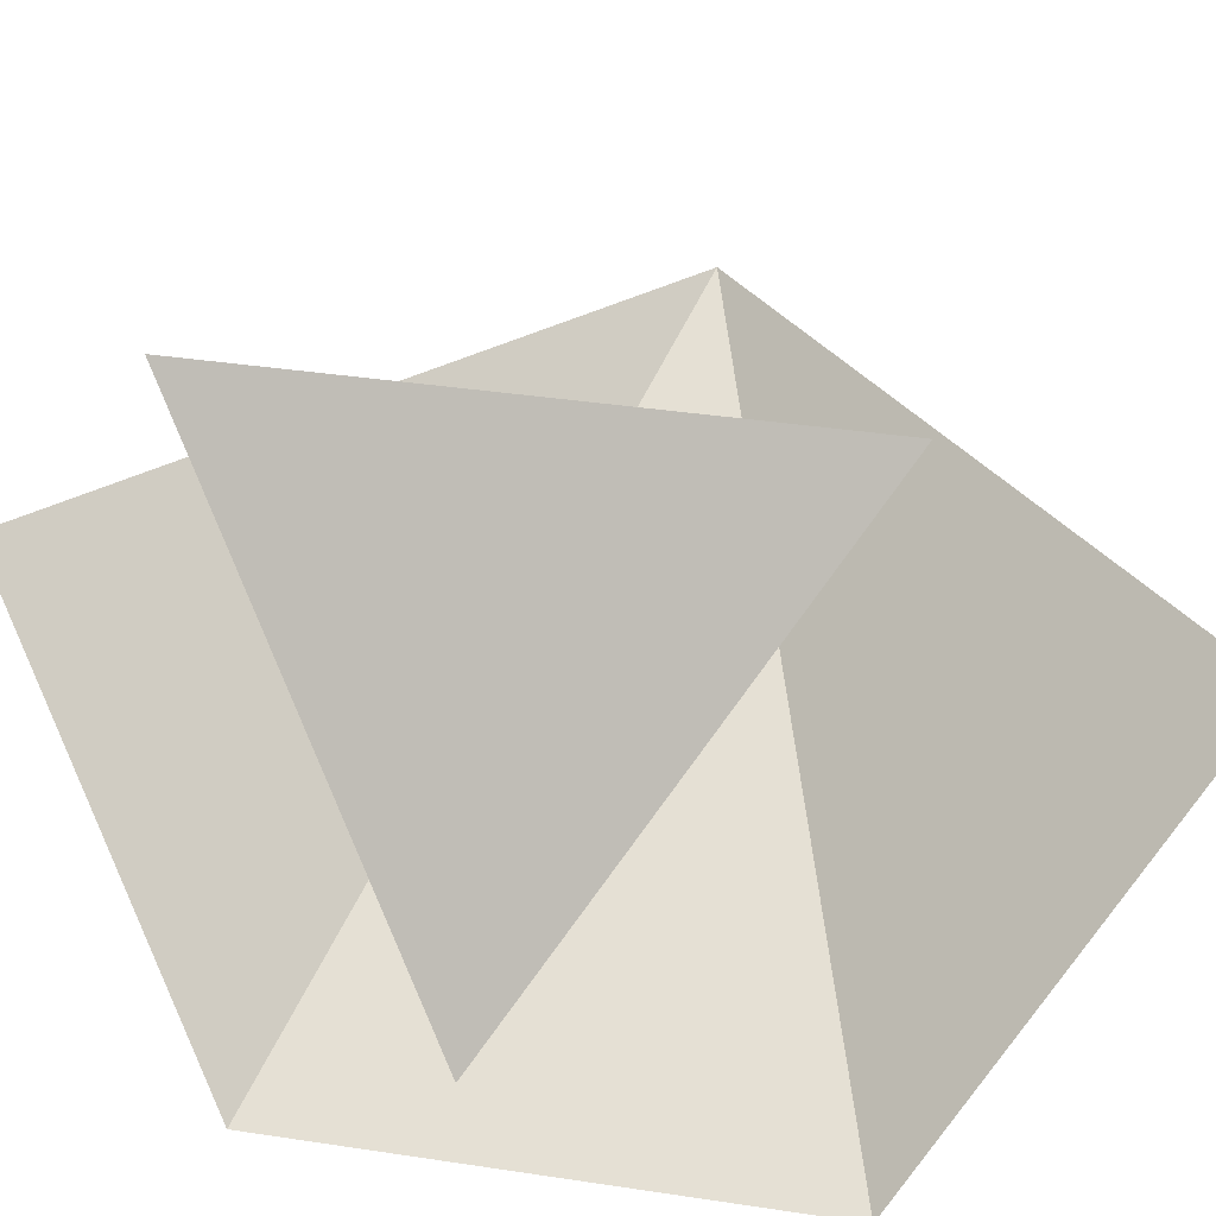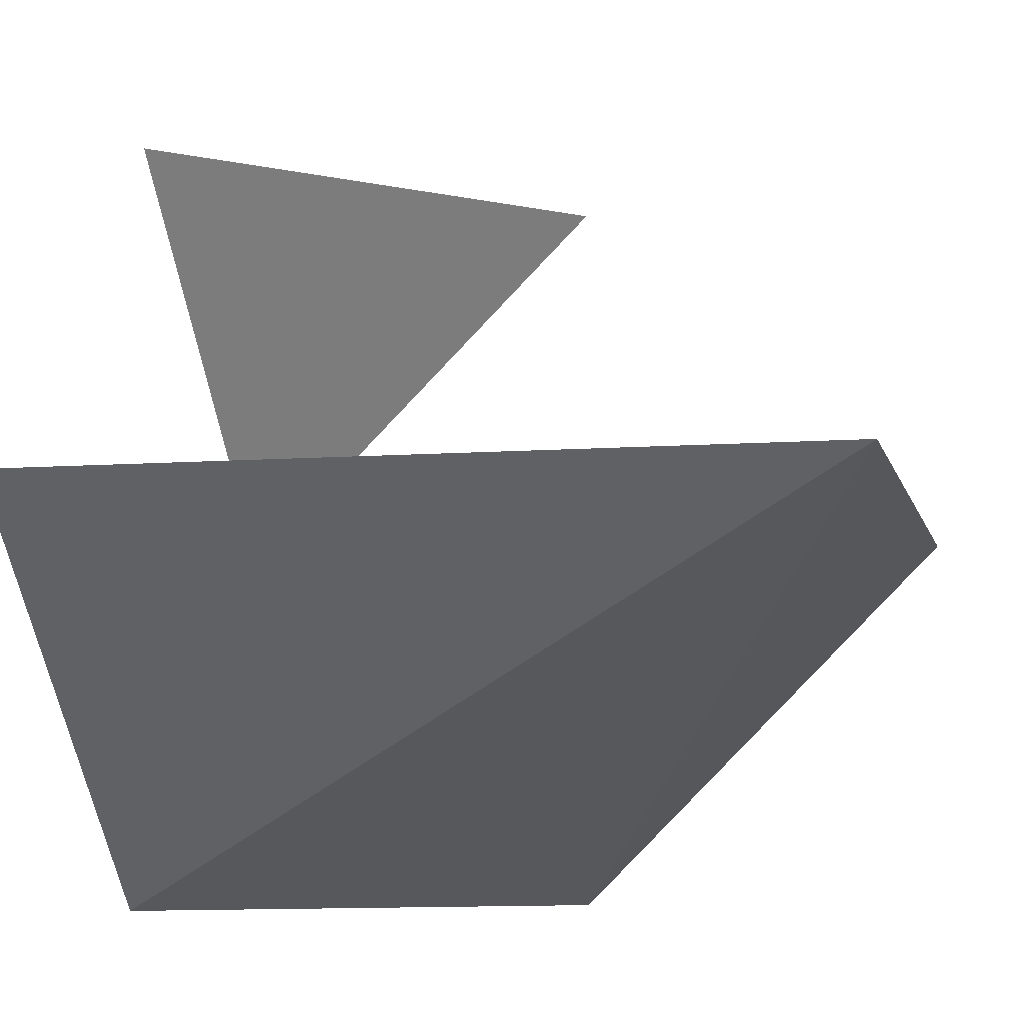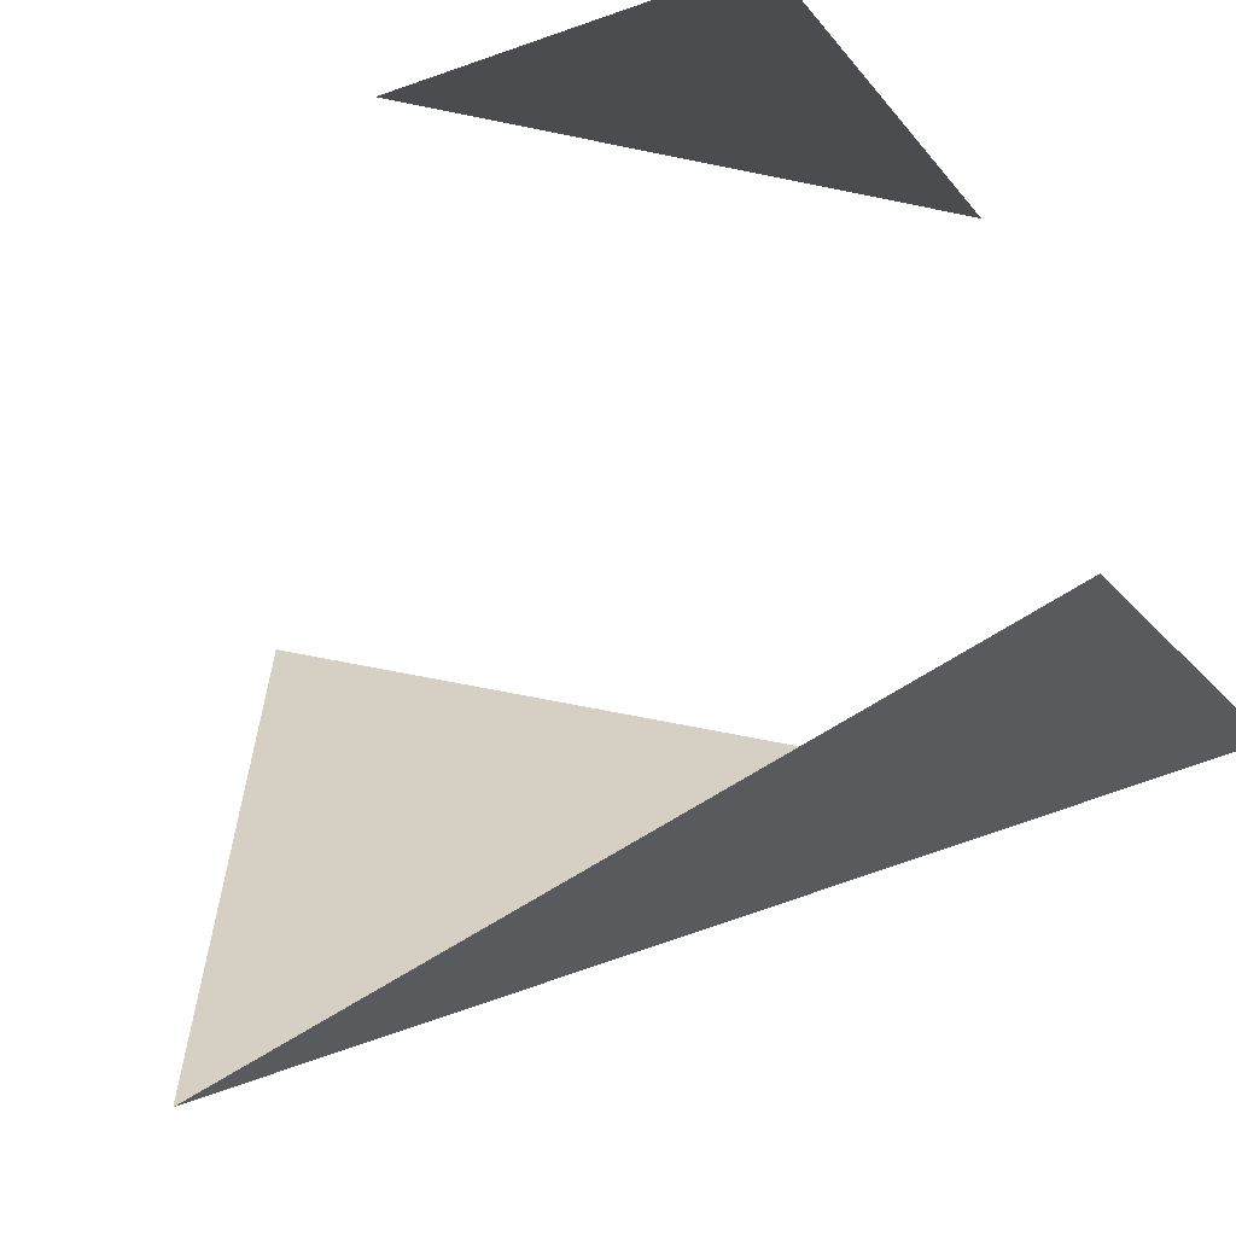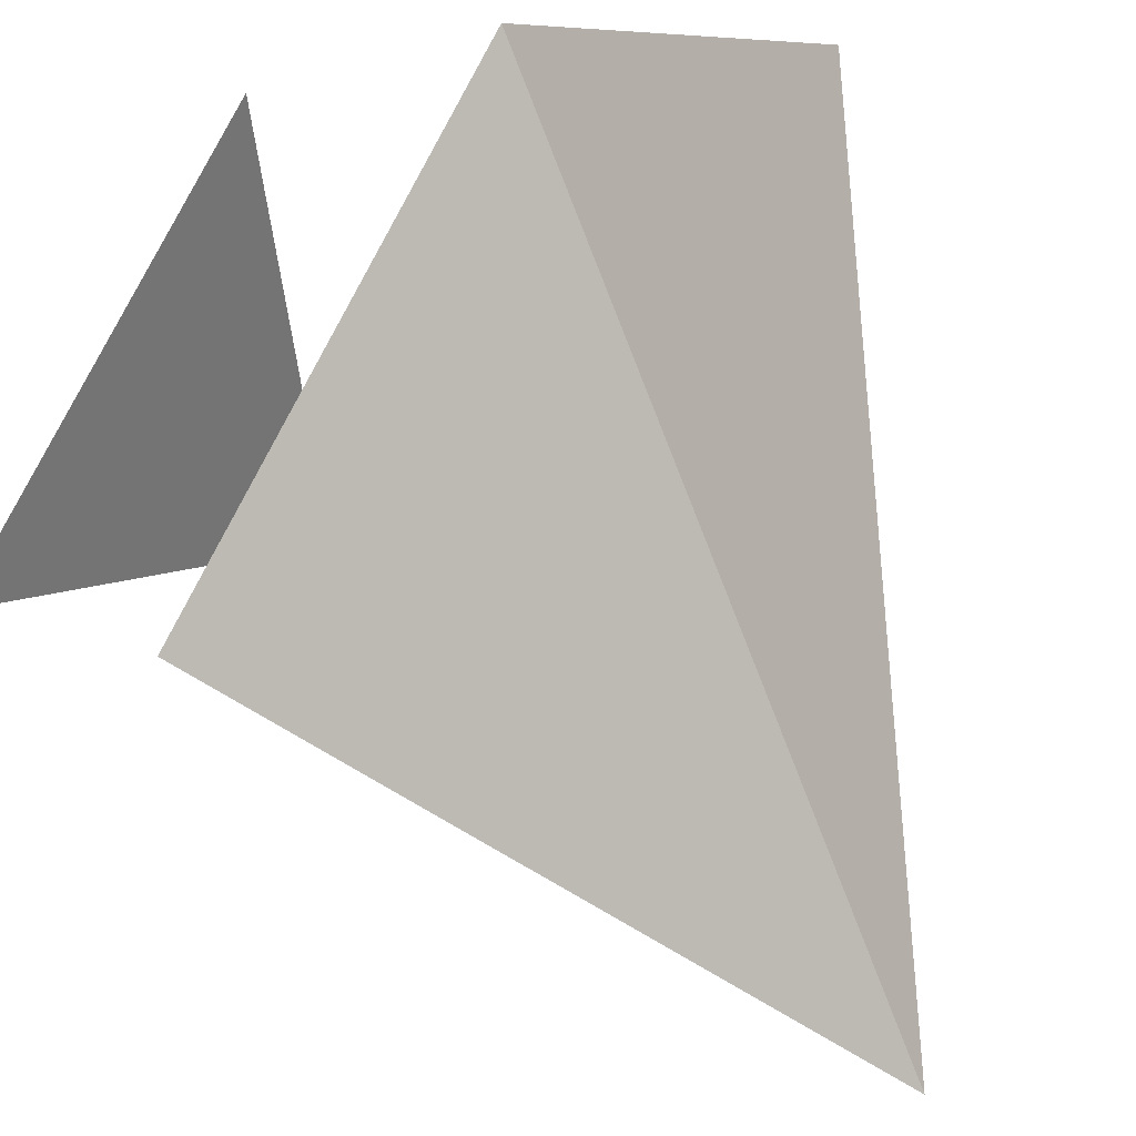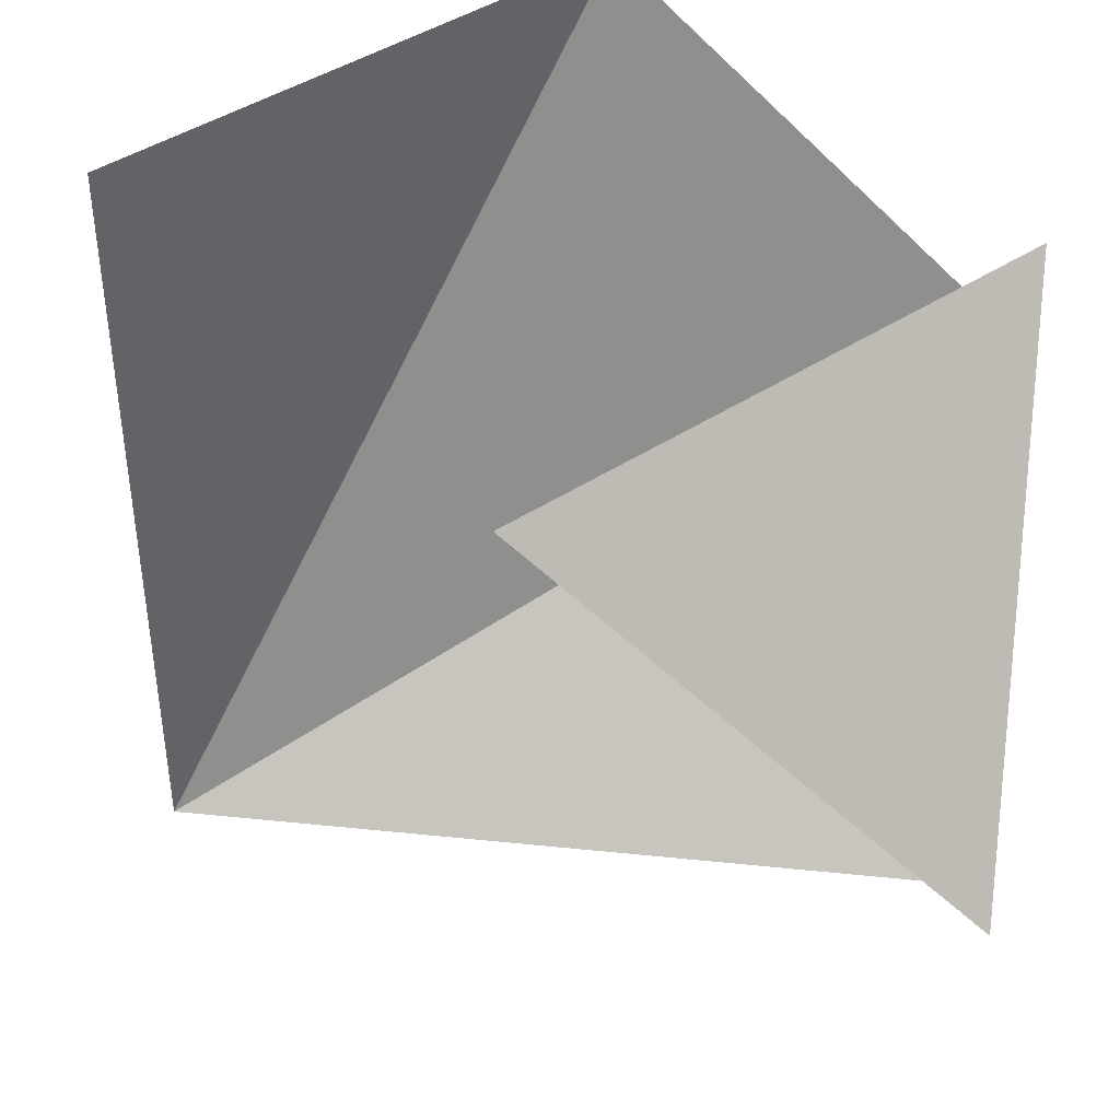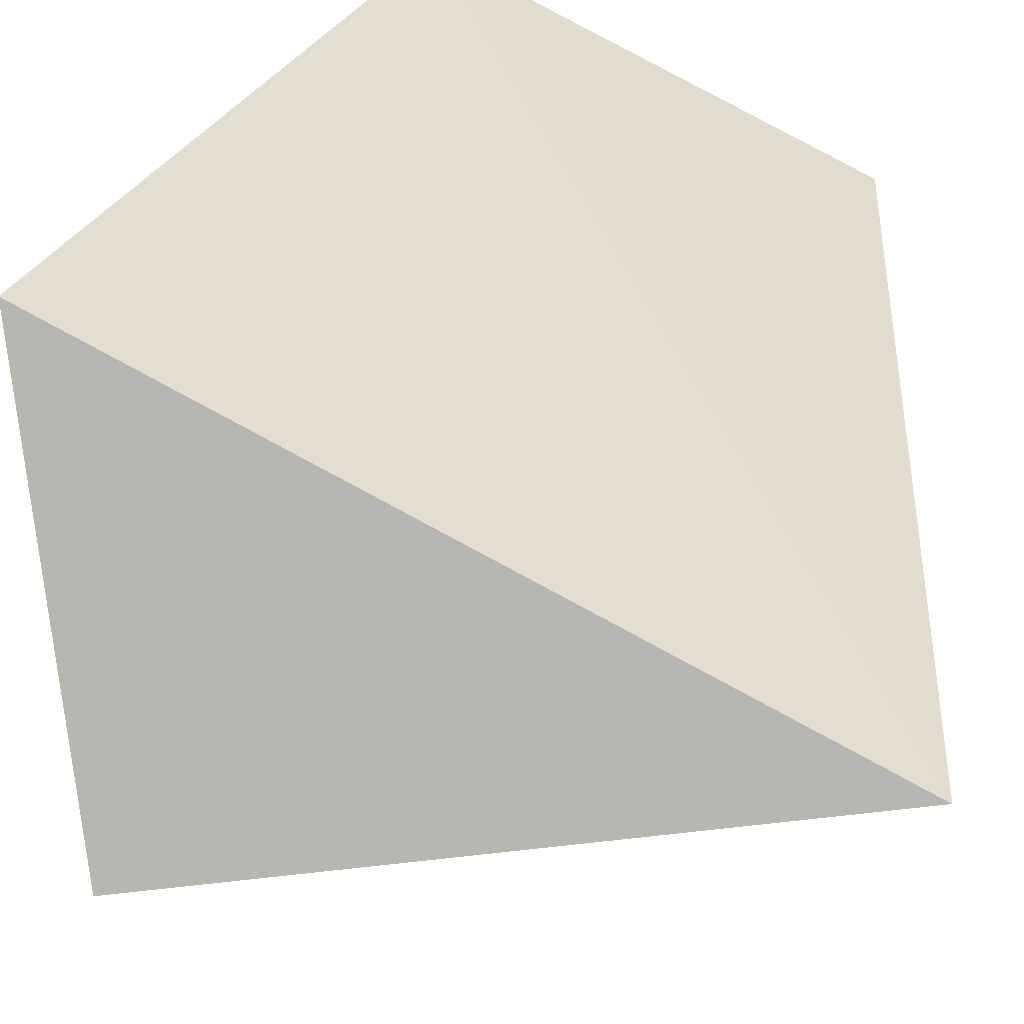
<metadata>
{"format":"obj","ext":"obj","renderer":"f3d","projection":"perspective","resolution":1024,"background":"white","views":[{"elev":37.4,"azim":-34.0,"up":"+Y"},{"elev":-7.3,"azim":102.6,"up":"+Y"},{"elev":-65.1,"azim":-146.7,"up":"+Z"},{"elev":-49.4,"azim":-39.7,"up":"+Z"},{"elev":43.1,"azim":-173.0,"up":"+Z"},{"elev":-39.2,"azim":11.4,"up":"+Z"}]}
</metadata>
<code>
o 0111_1000
v 0 1 1
v 1 0 -1
v 1 0 1
v -1 1 0
v -1 0 -1
v -1 0 1
v -1 -1 0
v 0 -1 1
f 4 6 1
f 7 5 2
f 8 7 2
f 8 2 3

</code>
